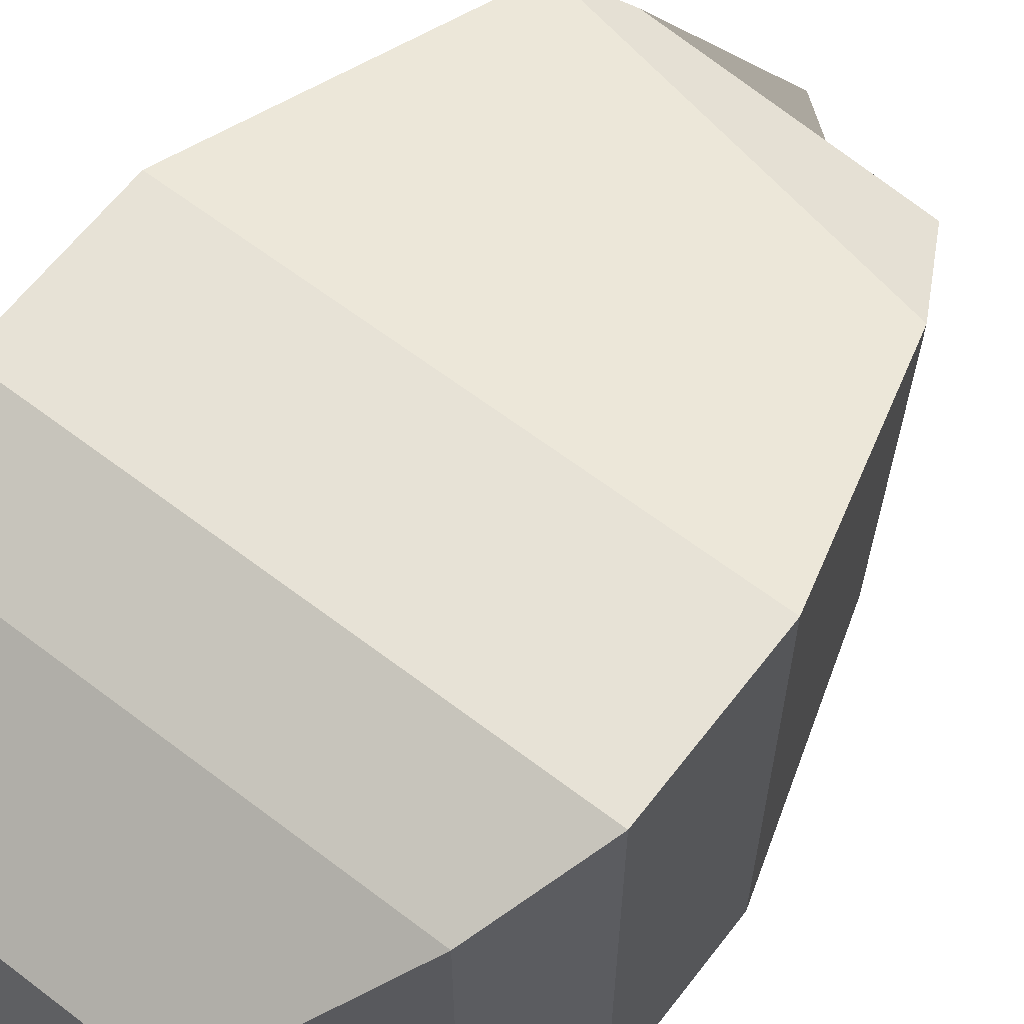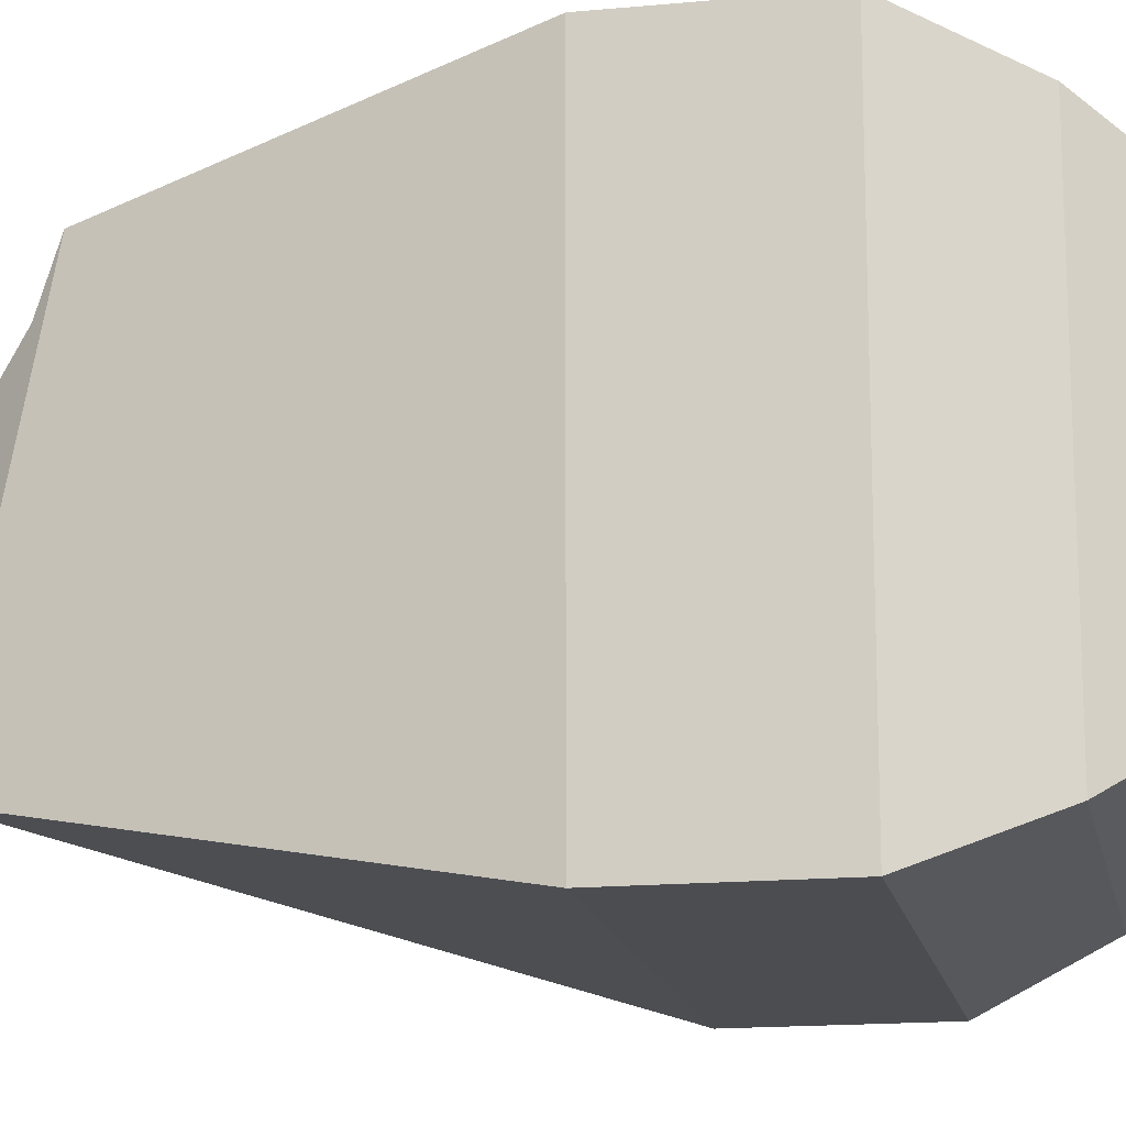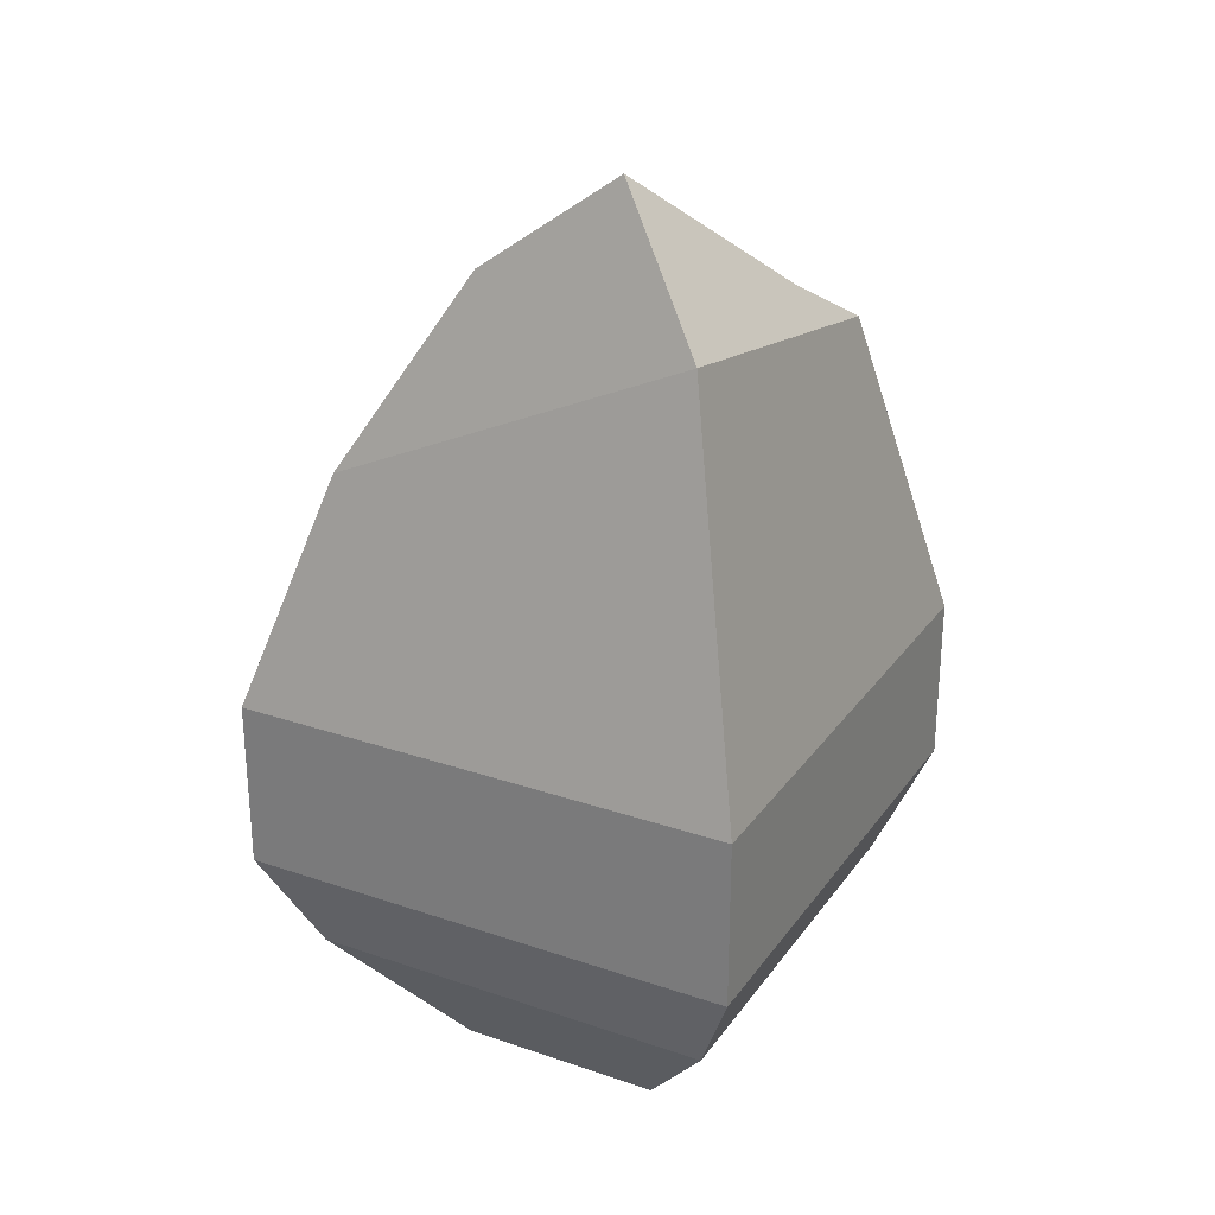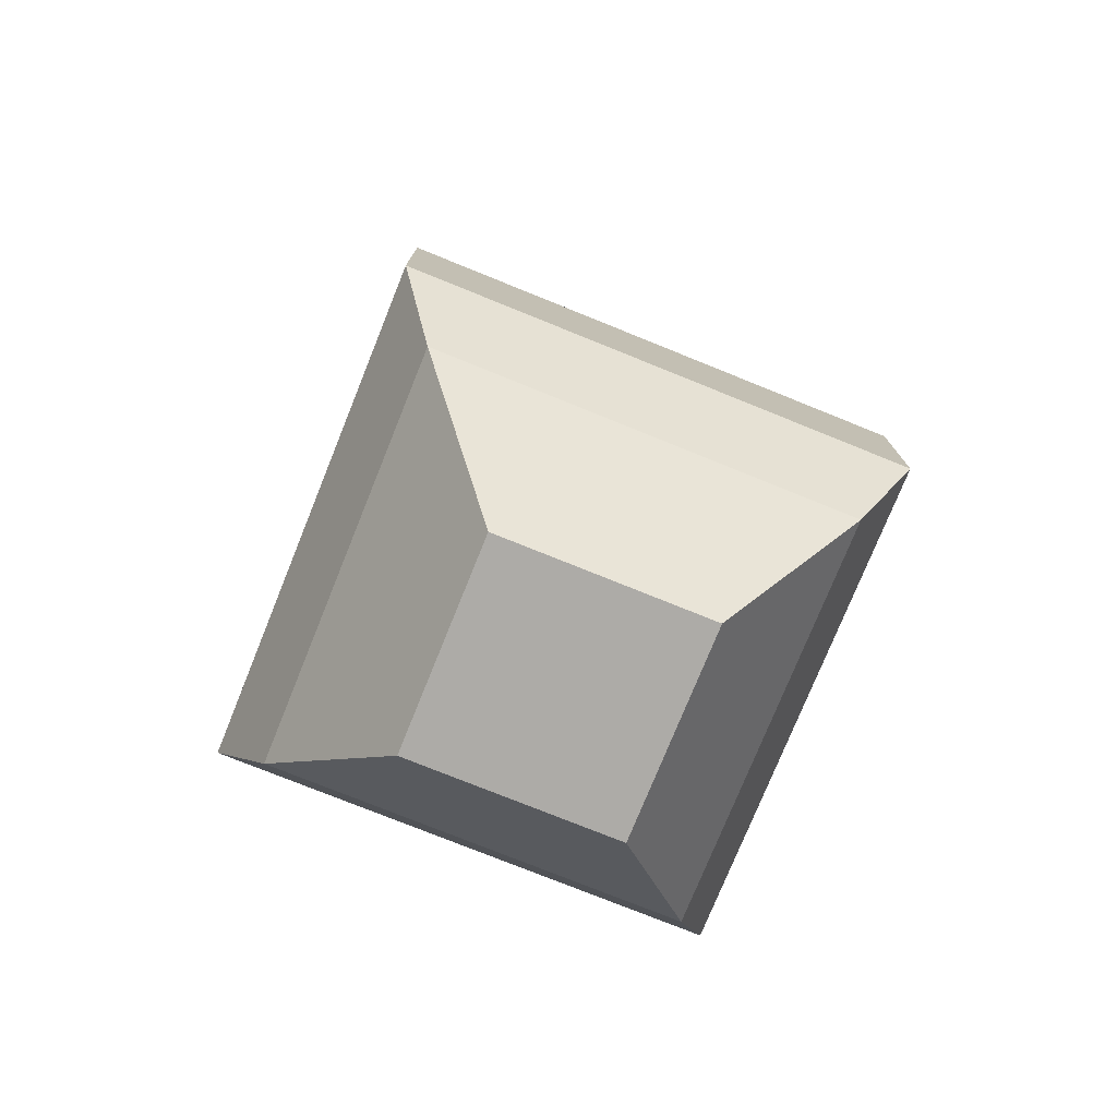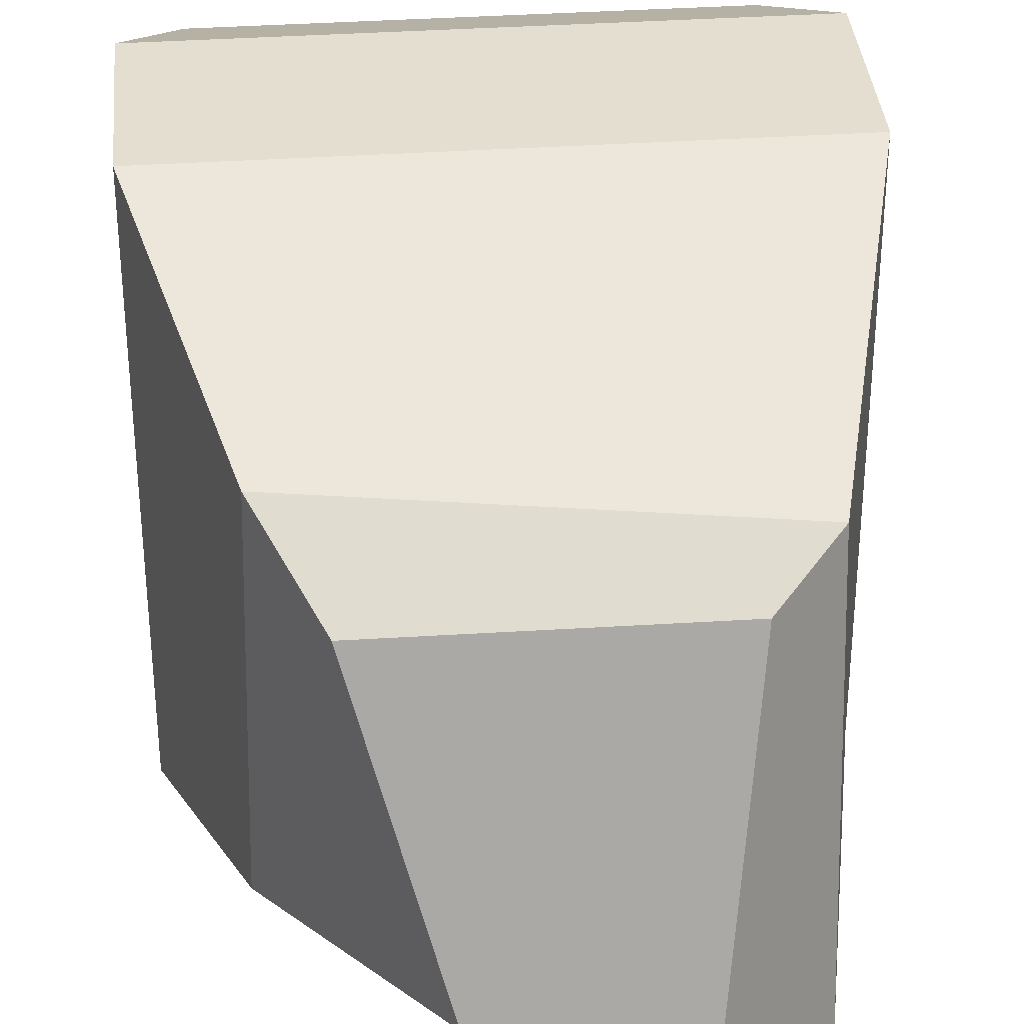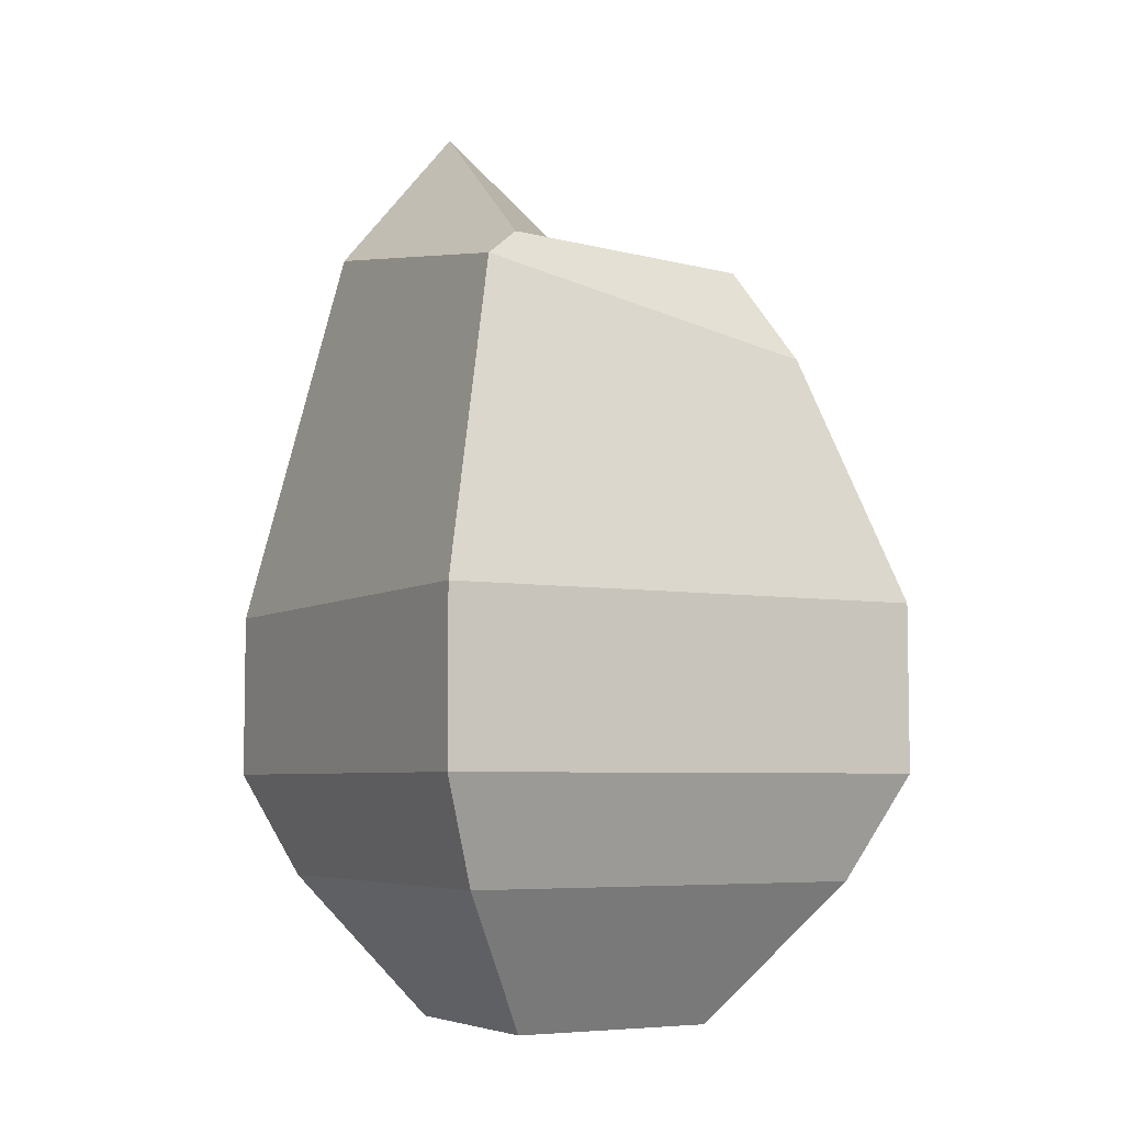
<metadata>
{"format":"obj","ext":"obj","renderer":"f3d","projection":"perspective","resolution":1024,"background":"white","views":[{"elev":63.4,"azim":37.6,"up":"+Z"},{"elev":-15.8,"azim":-78.8,"up":"+Z"},{"elev":26.8,"azim":-152.1,"up":"+Y"},{"elev":-76.4,"azim":-112.0,"up":"+Y"},{"elev":35.7,"azim":174.9,"up":"+Z"},{"elev":-5.9,"azim":-28.7,"up":"+Y"}]}
</metadata>
<code>
g Ground01:default1
v -0.4094 -0.5428 0.4094
v 0.4094 -0.5428 0.4094
v -0.5 -0.3333 0.5
v 0.5 -0.3333 0.5
v -0.5 0 0.5
v 0.5 0 0.5
v -0.5 0 -0.5
v 0.5 0 -0.5
v -0.5 -0.3333 -0.5
v 0.5 -0.3333 -0.5
v -0.4094 -0.5428 -0.4094
v 0.4094 -0.5428 -0.4094
v 0.207 -0.8268 0.207
v -0.207 -0.8268 0.207
v 0.207 -0.8268 -0.207
v -0.207 -0.8268 -0.207
v -0.3456 0.7679 -0.3456
v 0.3737 0.4376 -0.3456
v -0.3456 0.6366 0.3456
v 0.3567 0.5 0.3377
v -0.1514 1.031 -0.2289
v 0.1274 0.8292 -0.2439
v -0.2478 0.7079 0.2661
v 0.2611 0.6854 0.251
g Ground01:ground Ground01:initialShadingGroup polySurface1
f 1 2 4 3
f 3 4 6 5
f 7 8 10 9
f 9 10 12 11
f 2 12 10 4
f 4 10 8 6
f 11 1 3 9
f 9 3 5 7
f 2 1 14 13
f 11 12 15 16
f 12 2 13 15
f 1 11 16 14
f 13 14 16 15
g polySurface1
f 22 21 23 24
f 8 7 17 18
f 7 5 19 17
f 5 6 20 19
f 6 8 18 20
f 18 17 21 22
f 17 19 23 21
f 19 20 24 23
f 20 18 22 24

</code>
